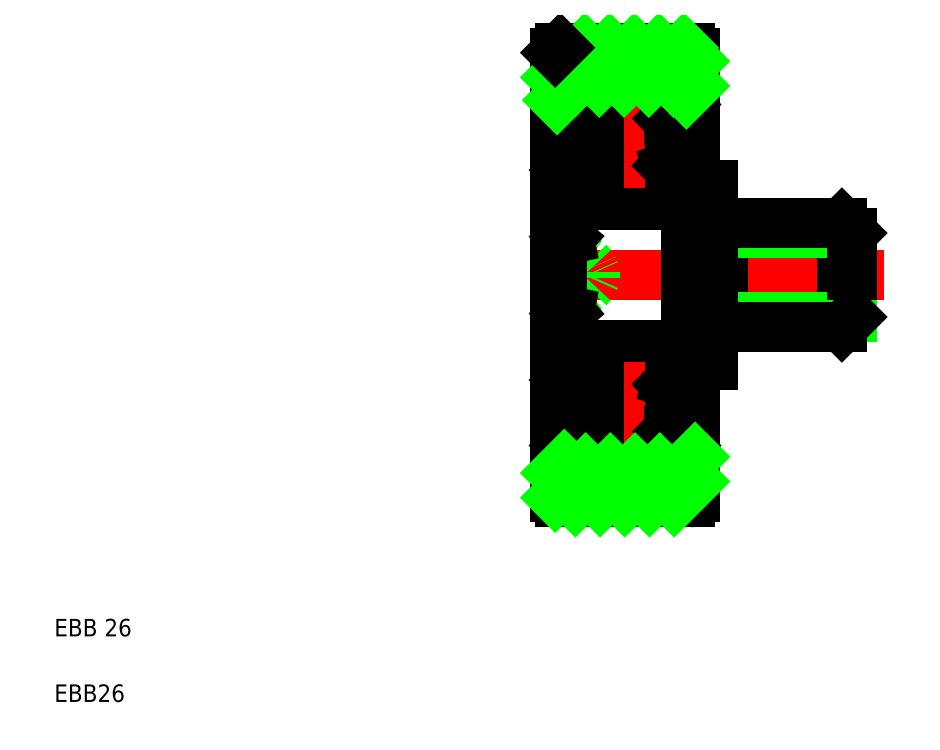
<metadata>
{"format":"dxf","ext":"dxf","renderer":"ezdxf+matplotlib","layout":"modelspace","background":"white","min_lineweight":24,"dpi":150}
</metadata>
<code>
0
SECTION
2
ENTITIES
0
LINE
8
CENTER
10
30.58
20
26.92
30
0
11
49.95
21
26.92
31
0
0
LINE
8
CENTER
10
32.68
20
34.56
30
0
11
37.56
21
34.56
31
0
0
LINE
8
CENTER
10
32.68
20
19.27
30
0
11
37.56
21
19.27
31
0
0
LINE
8
0
10
31.45
20
39.92
30
0
11
38.85
21
39.92
31
0
0
LINE
8
0
10
31.45
20
13.92
30
0
11
38.85
21
13.92
31
0
0
CIRCLE
8
0
10
35.15
20
34.52
30
0
40
2
0
LINE
8
0
10
37.51
20
33.22
30
0
11
36.67
21
33.22
31
0
0
LINE
8
0
10
37.55
20
35.87
30
0
11
36.62
21
35.87
31
0
0
LINE
8
0
10
31.95
20
37.92
30
0
11
38.35
21
37.92
31
0
0
LINE
8
0
10
38.35
20
30.92
30
0
11
31.95
21
30.92
31
0
0
CIRCLE
8
0
10
35.15
20
19.32
30
0
40
2
0
LINE
8
0
10
38.35
20
22.92
30
0
11
31.95
21
22.92
31
0
0
LINE
8
0
10
31.95
20
15.92
30
0
11
38.35
21
15.92
31
0
0
LINE
8
0
10
37.55
20
17.97
30
0
11
36.62
21
17.97
31
0
0
LINE
8
0
10
37.51
20
20.62
30
0
11
36.67
21
20.62
31
0
0
POLYLINE
8
0
66
     1
10
0
20
0
30
0
70
   128
0
VERTEX
8
0
10
31.55
20
25.49
30
0
0
VERTEX
8
0
10
32.14
20
25.67
30
0
0
VERTEX
8
0
10
32.64
20
25.9
30
0
0
VERTEX
8
0
10
33.03
20
26.16
30
0
0
VERTEX
8
0
10
33.3
20
26.45
30
0
0
VERTEX
8
0
10
33.44
20
26.76
30
0
0
VERTEX
8
0
10
33.44
20
27.07
30
0
0
VERTEX
8
0
10
33.3
20
27.38
30
0
0
VERTEX
8
0
10
33.03
20
27.67
30
0
0
VERTEX
8
0
10
32.64
20
27.93
30
0
0
VERTEX
8
0
10
32.14
20
28.16
30
0
0
VERTEX
8
0
10
31.55
20
28.34
30
0
0
SEQEND
8
0
0
LINE
8
0
10
31.55
20
26.92
30
0
11
31.55
21
24.92
31
0
0
LINE
8
0
10
31.15
20
14.22
30
0
11
31.15
21
26.92
31
0
0
TEXT
8
0
10
2.5
20
2.5
30
0
40
1
1
EBB26
0
TEXT
8
0
10
2.5
20
6.25
30
0
40
1
1
EBB 26
0
LINE
8
CENTER
10
35.15
20
21.93
30
0
11
35.15
21
16.79
31
0
0
LINE
8
0
10
32.65
20
18.02
30
0
11
32.38
21
18.29
31
0
0
LINE
8
0
10
32.51
20
17.97
30
0
11
32.25
21
18.23
31
0
0
LINE
8
0
10
31.65
20
16.22
30
0
11
31.65
21
24.57
31
0
0
LINE
8
0
10
31.65
20
16.92
30
0
11
31.15
21
16.92
31
0
0
ARC
8
0
10
31.45
20
14.22
30
0
40
0.3
50
180
51
270
0
ARC
8
0
10
31.95
20
16.22
30
0
40
0.3
50
180
51
270
0
LINE
8
0
10
32.75
20
17.97
30
0
11
33.67
21
17.97
31
0
0
ARC
8
0
10
32.35
20
17.23
30
0
40
0.2989
50
210
51
0
0
LINE
8
0
10
32.03
20
17.45
30
0
11
32.15
21
17.51
31
0
0
LINE
8
0
10
31.98
20
17.27
30
0
11
32.09
21
17.08
31
0
0
LINE
8
0
10
31.65
20
17.17
30
0
11
31.75
21
17.27
31
0
0
LINE
8
0
10
31.75
20
17.27
30
0
11
31.98
21
17.27
31
0
0
ARC
8
0
10
32.1
20
17.33
30
0
40
0.1333
50
120
51
210
0
ARC
8
0
10
32.35
20
17.23
30
0
40
0.1656
50
210
51
0
0
LINE
8
0
10
32.65
20
17.87
30
0
11
32.75
21
17.97
31
0
0
LINE
8
0
10
32.1
20
17.33
30
0
11
32.21
21
17.15
31
0
0
LINE
8
0
10
32.21
20
17.4
30
0
11
32.1
21
17.33
31
0
0
LINE
8
0
10
32.15
20
17.51
30
0
11
32.21
21
17.4
31
0
0
LINE
8
0
10
32.65
20
17.23
30
0
11
32.65
21
18.02
31
0
0
LINE
8
0
10
32.51
20
17.23
30
0
11
32.51
21
17.97
31
0
0
LINE
8
0
10
32.38
20
20.42
30
0
11
32.38
21
18.29
31
0
0
LINE
8
0
10
32.25
20
18.23
30
0
11
32.25
21
20.42
31
0
0
LINE
8
0
10
32.69
20
20.71
30
0
11
32.79
21
20.62
31
0
0
ARC
8
0
10
32.37
20
20.93
30
0
40
0.2236
50
16.85
51
140
0
LINE
8
0
10
31.98
20
20.82
30
0
11
32.2
21
21.08
31
0
0
LINE
8
0
10
31.75
20
20.82
30
0
11
31.98
21
20.82
31
0
0
LINE
8
0
10
31.65
20
20.92
30
0
11
31.75
21
20.82
31
0
0
ARC
8
0
10
32.38
20
20.42
30
0
40
0.1333
50
90
51
180
0
LINE
8
0
10
32.58
20
20.42
30
0
11
32.38
21
20.42
31
0
0
LINE
8
0
10
32.58
20
20.55
30
0
11
32.58
21
20.42
31
0
0
LINE
8
0
10
32.38
20
20.55
30
0
11
32.58
21
20.55
31
0
0
LINE
8
0
10
32.58
20
21
30
0
11
32.69
21
20.71
31
0
0
LINE
8
0
10
32.79
20
20.62
30
0
11
33.63
21
20.62
31
0
0
LINE
8
0
10
31.65
20
23.92
30
0
11
31.65
21
24.57
31
0
0
LINE
8
0
10
31.65
20
23.92
30
0
11
31.65
21
22.92
31
0
0
ARC
8
0
10
31.95
20
22.62
30
0
40
0.3
50
90
51
180
0
LINE
8
0
10
31.55
20
24.92
30
0
11
31.96
21
24.84
31
0
0
LINE
8
0
10
31.96
20
24.84
30
0
11
31.65
21
24.57
31
0
0
LINE
8
CENTER
10
35.15
20
31.9
30
0
11
35.15
21
37.04
31
0
0
LINE
8
0
10
31.15
20
39.62
30
0
11
31.15
21
26.92
31
0
0
LINE
8
0
10
32.25
20
35.6
30
0
11
32.25
21
33.41
31
0
0
LINE
8
0
10
32.38
20
33.41
30
0
11
32.38
21
35.54
31
0
0
LINE
8
0
10
31.65
20
37.62
30
0
11
31.65
21
29.26
31
0
0
LINE
8
0
10
31.65
20
29.92
30
0
11
31.65
21
30.92
31
0
0
LINE
8
0
10
31.55
20
26.92
30
0
11
31.55
21
28.92
31
0
0
LINE
8
0
10
31.65
20
29.92
30
0
11
31.65
21
29.26
31
0
0
LINE
8
0
10
31.96
20
29
30
0
11
31.65
21
29.26
31
0
0
LINE
8
0
10
31.55
20
28.92
30
0
11
31.96
21
29
31
0
0
ARC
8
0
10
31.95
20
31.22
30
0
40
0.3
50
180
51
270
0
LINE
8
0
10
32.69
20
33.12
30
0
11
32.79
21
33.22
31
0
0
LINE
8
0
10
31.98
20
33.02
30
0
11
32.2
21
32.75
31
0
0
LINE
8
0
10
31.65
20
32.92
30
0
11
31.75
21
33.02
31
0
0
LINE
8
0
10
31.75
20
33.02
30
0
11
31.98
21
33.02
31
0
0
LINE
8
0
10
32.58
20
32.83
30
0
11
32.69
21
33.12
31
0
0
LINE
8
0
10
32.38
20
33.28
30
0
11
32.58
21
33.28
31
0
0
LINE
8
0
10
32.58
20
33.28
30
0
11
32.58
21
33.41
31
0
0
LINE
8
0
10
32.58
20
33.41
30
0
11
32.38
21
33.41
31
0
0
ARC
8
0
10
32.38
20
33.41
30
0
40
0.1333
50
180
51
270
0
ARC
8
0
10
32.37
20
32.9
30
0
40
0.2236
50
220
51
343.2
0
LINE
8
0
10
32.79
20
33.22
30
0
11
33.63
21
33.22
31
0
0
LINE
8
0
10
31.65
20
36.92
30
0
11
31.15
21
36.92
31
0
0
ARC
8
0
10
31.45
20
39.62
30
0
40
0.3
50
90
51
180
0
ARC
8
0
10
32.1
20
36.5
30
0
40
0.1333
50
150
51
240
0
LINE
8
0
10
32.51
20
36.6
30
0
11
32.51
21
35.87
31
0
0
LINE
8
0
10
32.65
20
36.6
30
0
11
32.65
21
35.81
31
0
0
LINE
8
0
10
32.1
20
36.5
30
0
11
32.21
21
36.68
31
0
0
LINE
8
0
10
32.75
20
35.87
30
0
11
33.67
21
35.87
31
0
0
LINE
8
0
10
32.03
20
36.38
30
0
11
32.15
21
36.32
31
0
0
LINE
8
0
10
32.51
20
35.87
30
0
11
32.25
21
35.6
31
0
0
LINE
8
0
10
32.65
20
35.81
30
0
11
32.38
21
35.54
31
0
0
LINE
8
0
10
32.15
20
36.32
30
0
11
32.21
21
36.43
31
0
0
LINE
8
0
10
32.21
20
36.43
30
0
11
32.1
21
36.5
31
0
0
LINE
8
0
10
32.65
20
35.97
30
0
11
32.75
21
35.87
31
0
0
LINE
8
0
10
31.98
20
36.57
30
0
11
32.09
21
36.75
31
0
0
LINE
8
0
10
31.75
20
36.57
30
0
11
31.98
21
36.57
31
0
0
LINE
8
0
10
31.65
20
36.67
30
0
11
31.75
21
36.57
31
0
0
ARC
8
0
10
32.35
20
36.6
30
0
40
0.1656
50
0
51
150
0
ARC
8
0
10
32.35
20
36.6
30
0
40
0.2989
50
0
51
150
0
ARC
8
0
10
31.95
20
37.62
30
0
40
0.3
50
90
51
180
0
LINE
8
0
10
47.55
20
29.92
30
0
11
47.55
21
23.92
31
0
0
LINE
8
0
10
40.75
20
29.92
30
0
11
40.75
21
23.92
31
0
0
LINE
8
0
10
40.15
20
26.92
30
0
11
40.15
21
24.52
31
0
0
LINE
8
0
10
48.15
20
26.92
30
0
11
48.15
21
24.52
31
0
0
LINE
8
0
10
38.65
20
16.22
30
0
11
38.65
21
26.92
31
0
0
LINE
8
0
10
39.15
20
14.22
30
0
11
39.15
21
21.77
31
0
0
LINE
8
0
10
37.78
20
17.97
30
0
11
38.05
21
18.23
31
0
0
LINE
8
0
10
37.65
20
18.02
30
0
11
37.91
21
18.29
31
0
0
ARC
8
0
10
38.85
20
14.22
30
0
40
0.3
50
270
51
0
0
ARC
8
0
10
38.35
20
16.22
30
0
40
0.3
50
270
51
0
0
LINE
8
0
10
38.65
20
17.17
30
0
11
38.55
21
17.27
31
0
0
ARC
8
0
10
37.95
20
17.23
30
0
40
0.2989
50
180
51
330
0
ARC
8
0
10
37.95
20
17.23
30
0
40
0.1656
50
180
51
330
0
LINE
8
0
10
37.78
20
17.23
30
0
11
37.78
21
17.97
31
0
0
LINE
8
0
10
37.65
20
17.23
30
0
11
37.65
21
18.02
31
0
0
LINE
8
0
10
37.65
20
17.87
30
0
11
37.55
21
17.97
31
0
0
ARC
8
0
10
38.2
20
17.33
30
0
40
0.1333
50
330
51
60
0
LINE
8
0
10
38.55
20
17.27
30
0
11
38.31
21
17.27
31
0
0
LINE
8
0
10
38.31
20
17.27
30
0
11
38.21
21
17.08
31
0
0
LINE
8
0
10
38.15
20
17.51
30
0
11
38.08
21
17.4
31
0
0
LINE
8
0
10
38.08
20
17.4
30
0
11
38.2
21
17.33
31
0
0
LINE
8
0
10
38.2
20
17.33
30
0
11
38.09
21
17.15
31
0
0
LINE
8
0
10
38.27
20
17.45
30
0
11
38.15
21
17.51
31
0
0
LINE
8
0
10
38.65
20
16.92
30
0
11
39.15
21
16.92
31
0
0
LINE
8
0
10
40.15
20
24.52
30
0
11
48.15
21
24.52
31
0
0
LINE
8
0
10
40.75
20
23.92
30
0
11
47.55
21
23.92
31
0
0
LINE
8
0
10
40.75
20
23.92
30
0
11
47.55
21
23.92
31
0
0
LINE
8
0
10
40.15
20
21.77
30
0
11
40.15
21
24.52
31
0
0
LINE
8
0
10
38.65
20
21.77
30
0
11
40.15
21
21.77
31
0
0
LINE
8
0
10
38.05
20
18.23
30
0
11
38.05
21
20.42
31
0
0
LINE
8
0
10
37.91
20
20.42
30
0
11
37.91
21
18.29
31
0
0
LINE
8
0
10
38.65
20
18.89
30
0
11
38.65
21
18.89
31
0
0
LINE
8
0
10
38.65
20
20.92
30
0
11
38.55
21
20.82
31
0
0
ARC
8
0
10
37.93
20
20.93
30
0
40
0.2236
50
40
51
163.2
0
LINE
8
0
10
37.91
20
20.55
30
0
11
37.71
21
20.55
31
0
0
LINE
8
0
10
37.71
20
20.42
30
0
11
37.91
21
20.42
31
0
0
LINE
8
0
10
37.71
20
20.55
30
0
11
37.71
21
20.42
31
0
0
LINE
8
0
10
37.61
20
20.71
30
0
11
37.51
21
20.62
31
0
0
LINE
8
0
10
37.71
20
21
30
0
11
37.61
21
20.71
31
0
0
LINE
8
0
10
38.55
20
20.82
30
0
11
38.31
21
20.82
31
0
0
ARC
8
0
10
37.91
20
20.42
30
0
40
0.1333
50
5e-05
51
90
0
LINE
8
0
10
38.31
20
20.82
30
0
11
38.1
21
21.08
31
0
0
LINE
8
0
10
38.65
20
21.57
30
0
11
38.65
21
21.57
31
0
0
ARC
8
0
10
38.35
20
22.62
30
0
40
0.3
50
0
51
90
0
LINE
8
0
10
40.75
20
23.92
30
0
11
40.15
21
24.52
31
0
0
LINE
8
0
10
47.55
20
23.92
30
0
11
48.15
21
24.52
31
0
0
LINE
8
0
10
39.15
20
39.62
30
0
11
39.15
21
32.07
31
0
0
LINE
8
0
10
37.91
20
33.41
30
0
11
37.91
21
35.54
31
0
0
LINE
8
0
10
38.05
20
35.6
30
0
11
38.05
21
33.41
31
0
0
LINE
8
0
10
38.65
20
37.62
30
0
11
38.65
21
26.92
31
0
0
LINE
8
0
10
40.15
20
29.32
30
0
11
48.15
21
29.32
31
0
0
LINE
8
0
10
40.75
20
29.92
30
0
11
47.55
21
29.92
31
0
0
LINE
8
0
10
40.15
20
32.07
30
0
11
40.15
21
29.32
31
0
0
LINE
8
0
10
40.15
20
26.92
30
0
11
40.15
21
29.32
31
0
0
LINE
8
0
10
40.75
20
29.92
30
0
11
40.15
21
29.32
31
0
0
LINE
8
0
10
38.65
20
32.07
30
0
11
40.15
21
32.07
31
0
0
ARC
8
0
10
38.35
20
31.22
30
0
40
0.3
50
270
51
0
0
LINE
8
0
10
38.65
20
32.92
30
0
11
38.55
21
33.02
31
0
0
LINE
8
0
10
37.71
20
33.41
30
0
11
37.91
21
33.41
31
0
0
LINE
8
0
10
37.91
20
33.28
30
0
11
37.71
21
33.28
31
0
0
ARC
8
0
10
37.93
20
32.9
30
0
40
0.2236
50
196.8
51
320
0
LINE
8
0
10
37.71
20
32.83
30
0
11
37.61
21
33.12
31
0
0
LINE
8
0
10
37.61
20
33.12
30
0
11
37.51
21
33.22
31
0
0
LINE
8
0
10
37.71
20
33.28
30
0
11
37.71
21
33.41
31
0
0
LINE
8
0
10
38.31
20
33.02
30
0
11
38.1
21
32.75
31
0
0
ARC
8
0
10
37.91
20
33.41
30
0
40
0.1333
50
270
51
360
0
LINE
8
0
10
38.55
20
33.02
30
0
11
38.31
21
33.02
31
0
0
LINE
8
0
10
48.15
20
26.92
30
0
11
48.15
21
29.32
31
0
0
LINE
8
0
10
47.55
20
29.92
30
0
11
48.15
21
29.32
31
0
0
LINE
8
0
10
38.2
20
36.5
30
0
11
38.09
21
36.68
31
0
0
LINE
8
0
10
37.65
20
36.6
30
0
11
37.65
21
35.81
31
0
0
LINE
8
0
10
37.78
20
36.6
30
0
11
37.78
21
35.87
31
0
0
ARC
8
0
10
38.2
20
36.5
30
0
40
0.1333
50
300
51
30
0
LINE
8
0
10
37.65
20
35.81
30
0
11
37.91
21
35.54
31
0
0
LINE
8
0
10
37.78
20
35.87
30
0
11
38.05
21
35.6
31
0
0
LINE
8
0
10
37.65
20
35.97
30
0
11
37.55
21
35.87
31
0
0
LINE
8
0
10
38.27
20
36.38
30
0
11
38.15
21
36.32
31
0
0
LINE
8
0
10
38.08
20
36.43
30
0
11
38.2
21
36.5
31
0
0
LINE
8
0
10
38.15
20
36.32
30
0
11
38.08
21
36.43
31
0
0
LINE
8
0
10
38.65
20
36.67
30
0
11
38.55
21
36.57
31
0
0
ARC
8
0
10
38.35
20
37.62
30
0
40
0.3
50
0
51
90
0
ARC
8
0
10
37.95
20
36.6
30
0
40
0.2989
50
30
51
180
0
ARC
8
0
10
37.95
20
36.6
30
0
40
0.1656
50
30
51
180
0
LINE
8
0
10
38.31
20
36.57
30
0
11
38.21
21
36.75
31
0
0
LINE
8
0
10
38.55
20
36.57
30
0
11
38.31
21
36.57
31
0
0
LINE
8
0
10
38.65
20
36.92
30
0
11
39.15
21
36.92
31
0
0
ARC
8
0
10
38.85
20
39.62
30
0
40
0.3
50
0
51
90
0
LINE
8
0
10
38.66
20
37.24
30
0
11
39.15
21
37.73
31
0
0
LINE
8
0
10
37.92
20
37.92
30
0
11
39.15
21
39.15
31
0
0
LINE
8
0
10
36.5
20
37.92
30
0
11
38.5
21
39.92
31
0
0
LINE
8
0
10
35.09
20
37.92
30
0
11
37.09
21
39.92
31
0
0
LINE
8
0
10
33.67
20
37.92
30
0
11
35.67
21
39.92
31
0
0
LINE
8
0
10
32.26
20
37.92
30
0
11
34.26
21
39.92
31
0
0
LINE
8
0
10
31.26
20
36.92
30
0
11
31.65
21
37.3
31
0
0
LINE
8
0
10
31.15
20
38.22
30
0
11
32.85
21
39.92
31
0
0
LINE
8
0
10
31.15
20
39.63
30
0
11
31.43
21
39.92
31
0
0
LINE
8
0
10
37.96
20
13.92
30
0
11
39.15
21
15.11
31
0
0
LINE
8
0
10
36.54
20
13.92
30
0
11
39.15
21
16.52
31
0
0
LINE
8
0
10
35.13
20
13.92
30
0
11
37.13
21
15.92
31
0
0
LINE
8
0
10
33.72
20
13.92
30
0
11
35.72
21
15.92
31
0
0
LINE
8
0
10
32.3
20
13.92
30
0
11
34.3
21
15.92
31
0
0
LINE
8
0
10
31.15
20
14.18
30
0
11
32.89
21
15.92
31
0
0
LINE
8
0
10
31.15
20
15.59
30
0
11
31.67
21
16.11
31
0
0
ENDSEC
0
EOF

</code>
